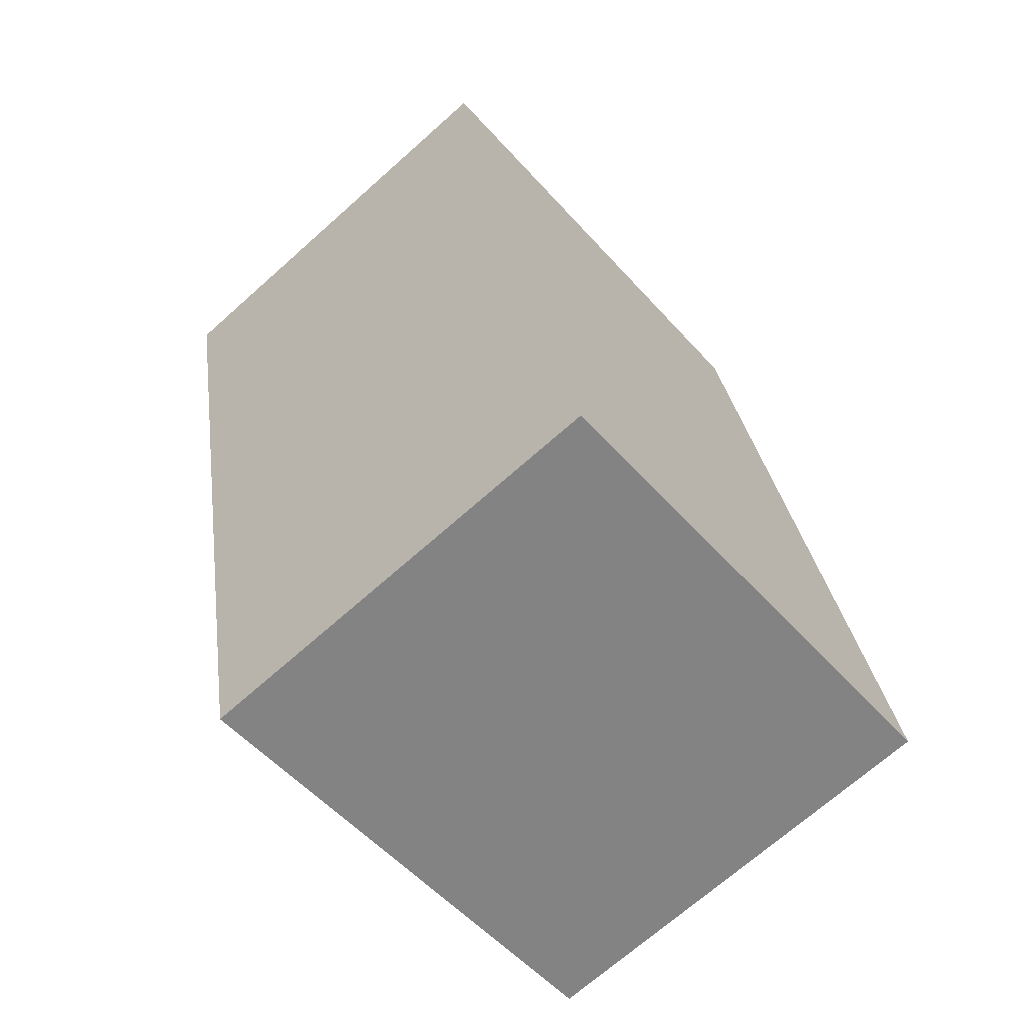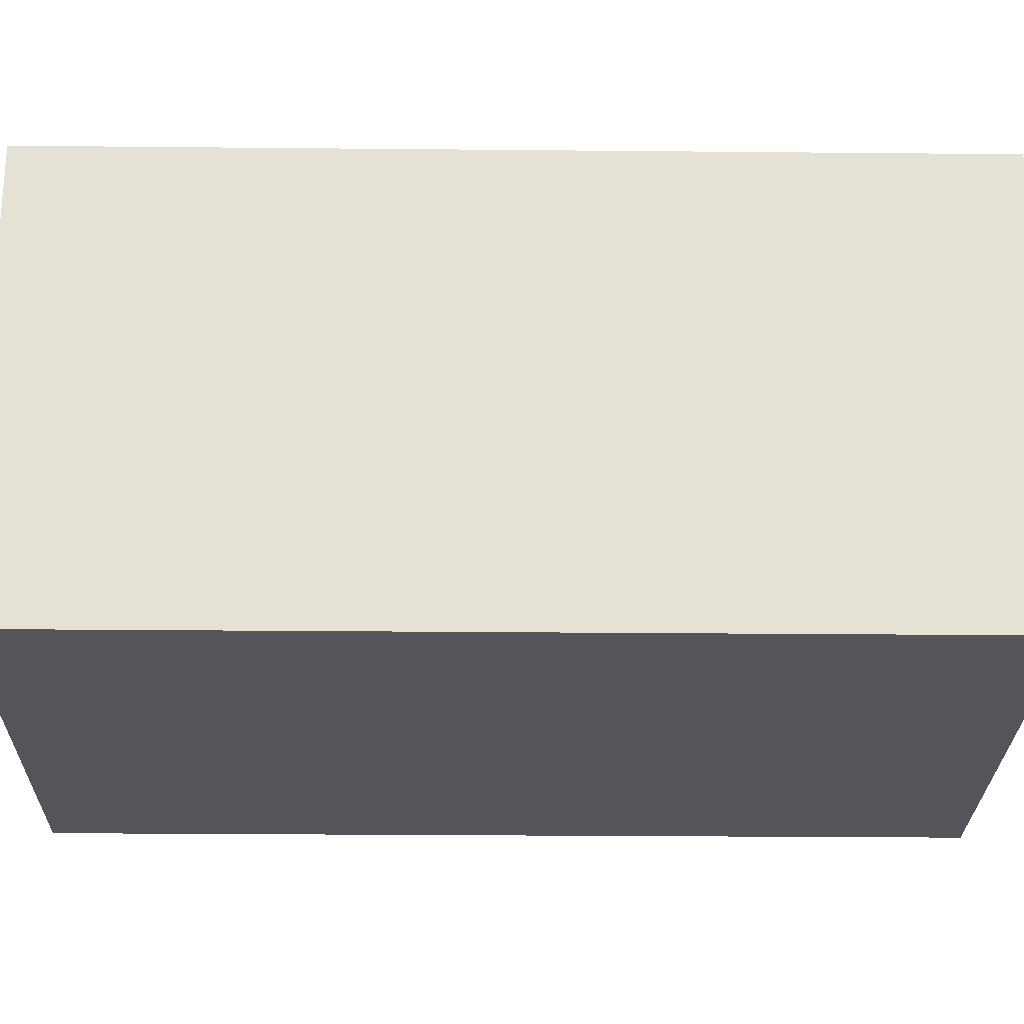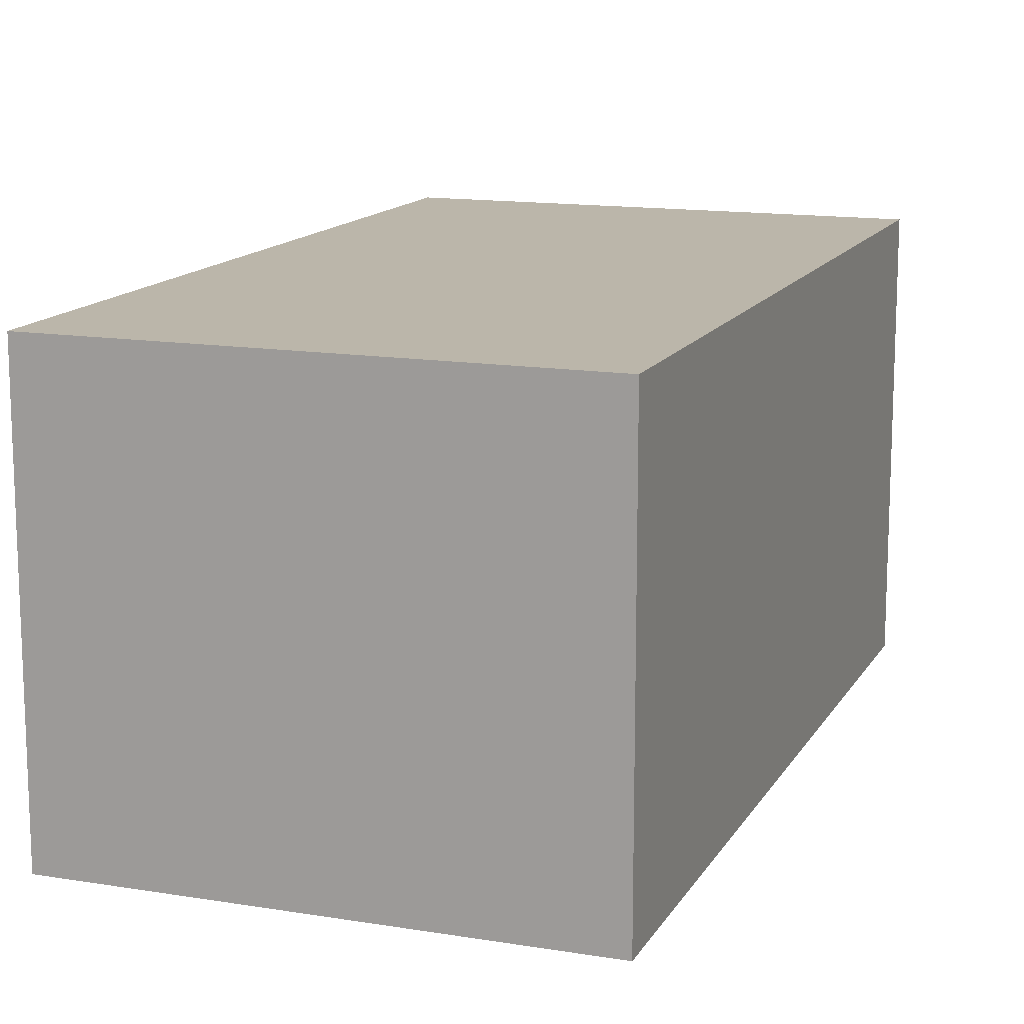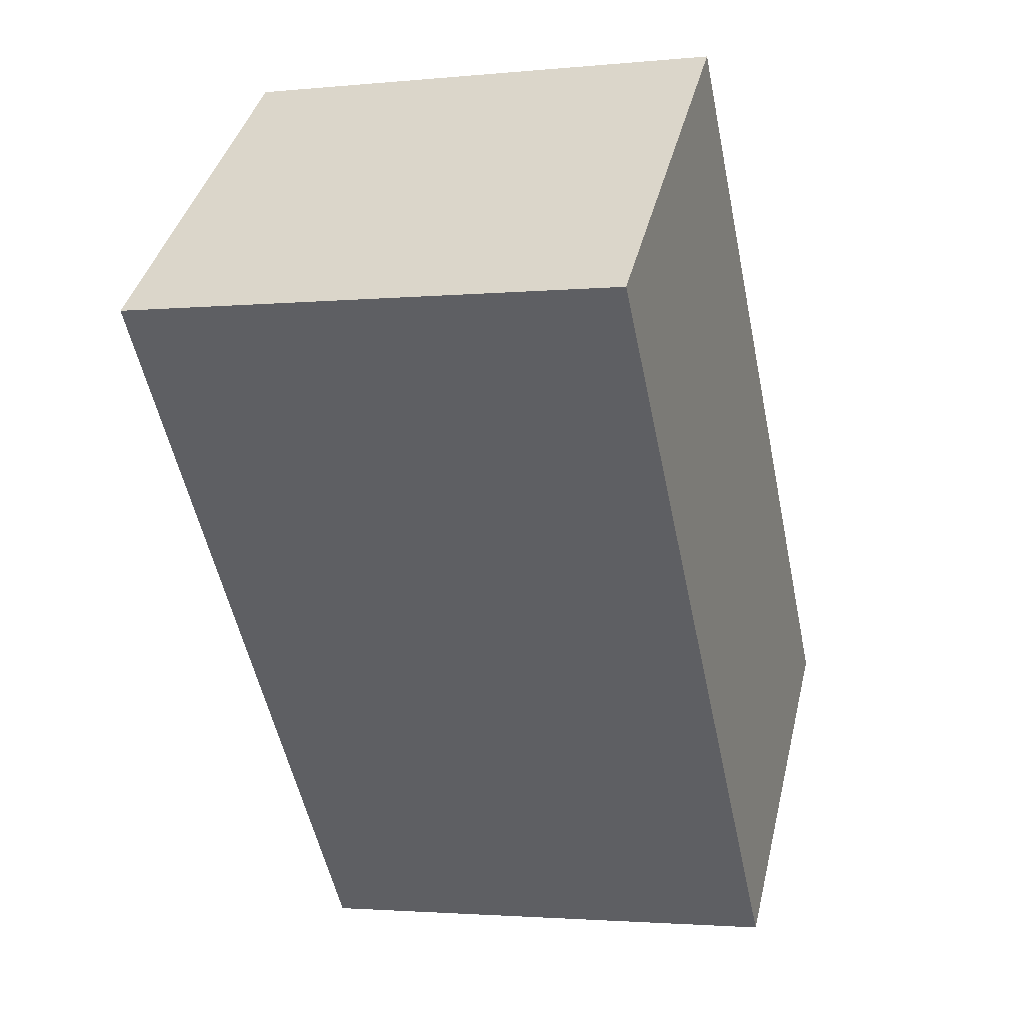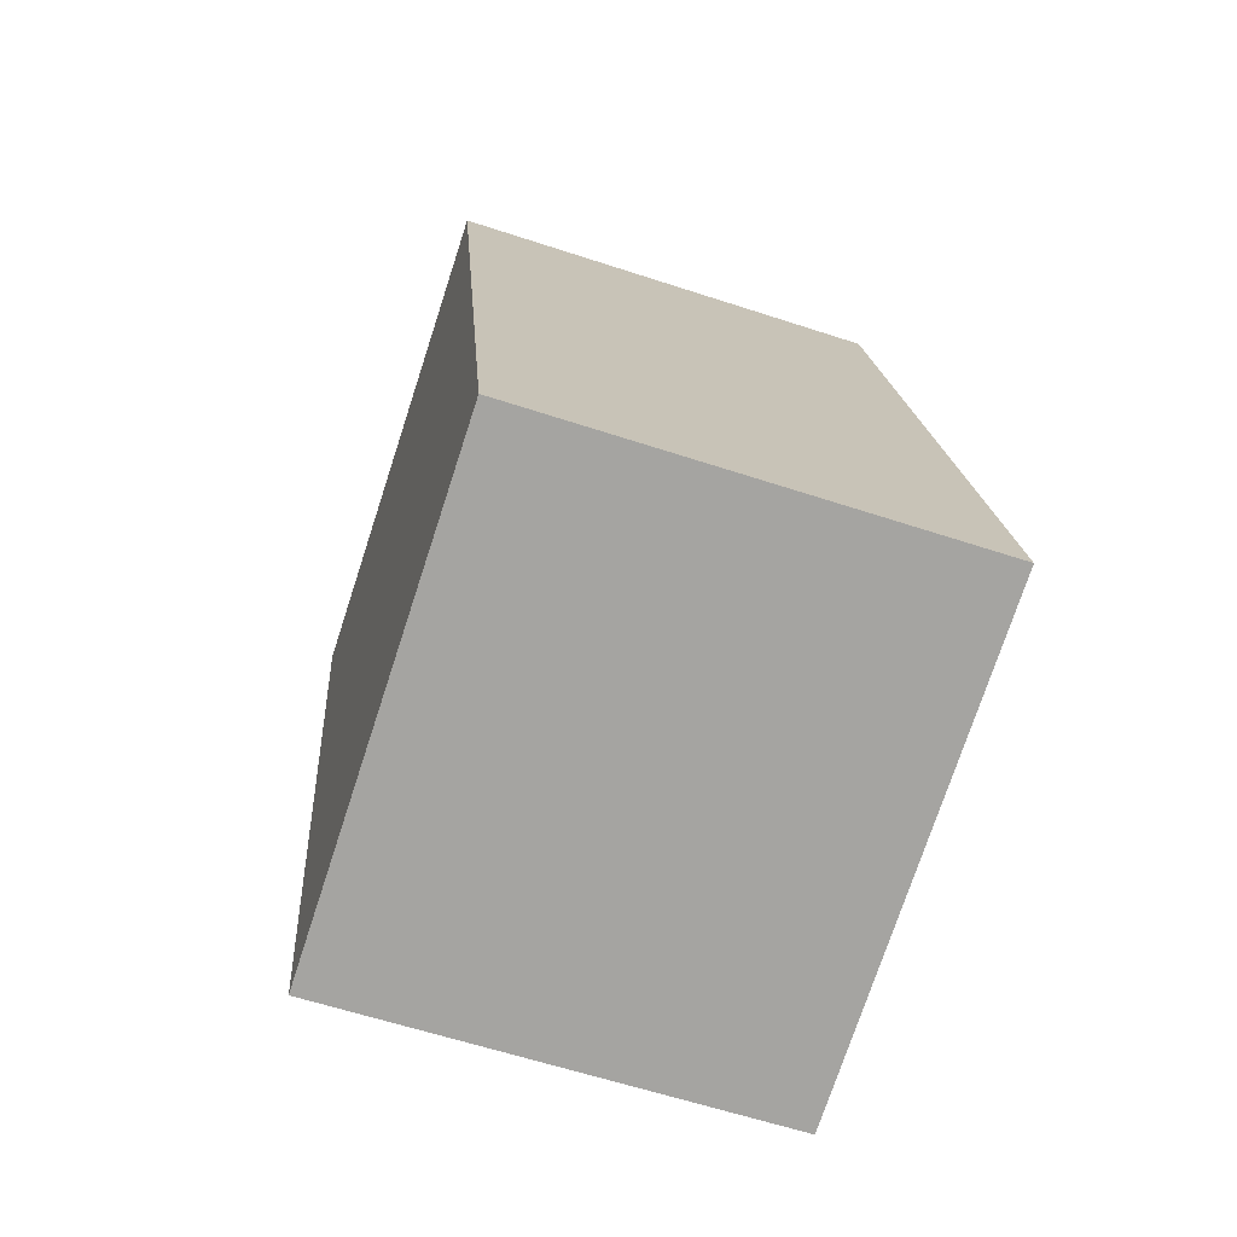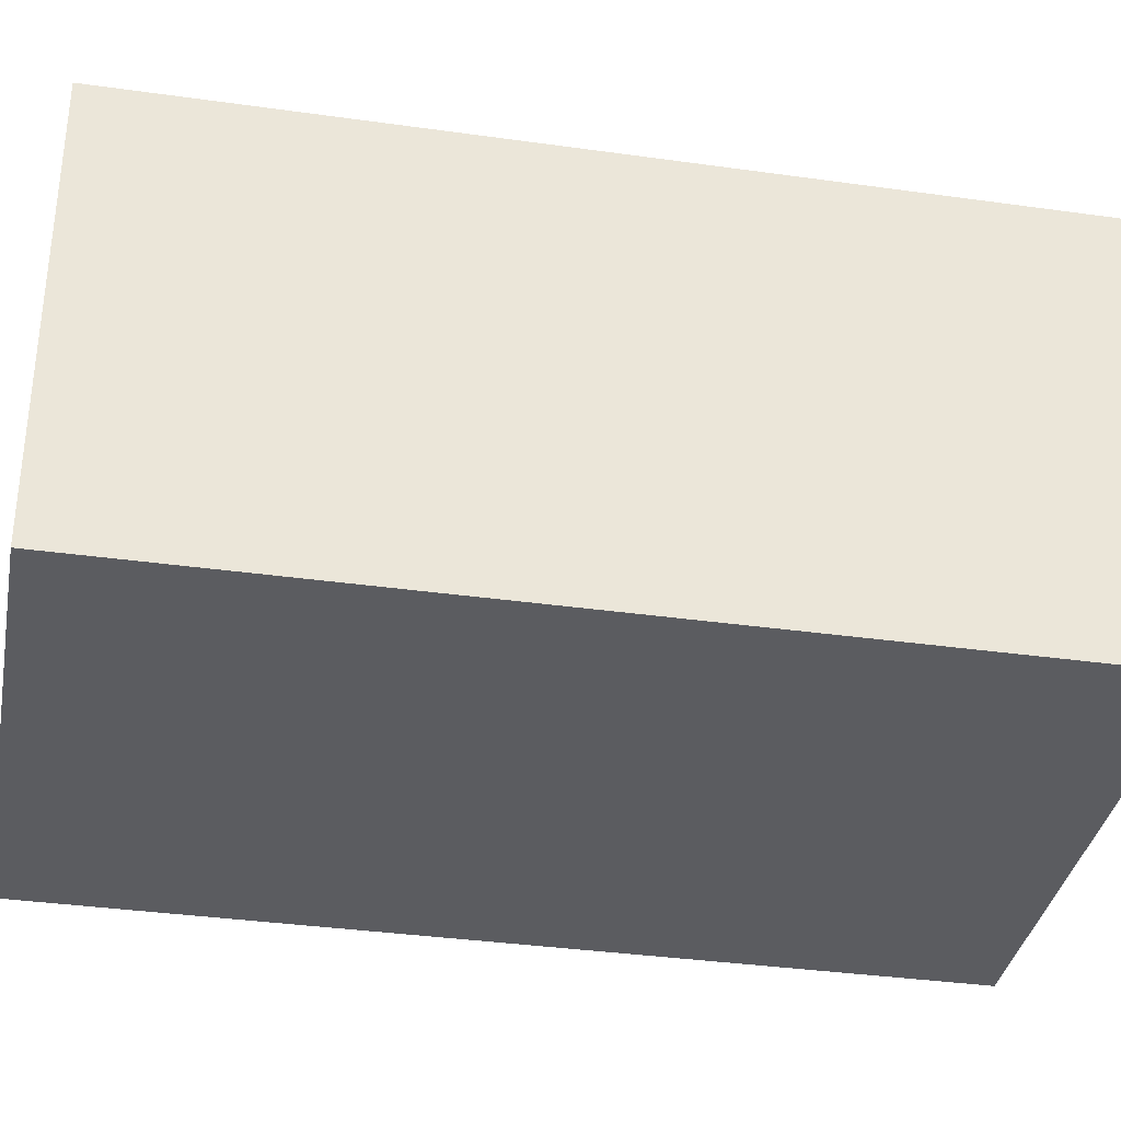
<metadata>
{"format":"obj","ext":"obj","renderer":"f3d","projection":"perspective","resolution":1024,"background":"white","views":[{"elev":-69.8,"azim":-48.3,"up":"+Z"},{"elev":-25.0,"azim":-102.9,"up":"+Y"},{"elev":13.9,"azim":-171.9,"up":"+Y"},{"elev":40.0,"azim":13.4,"up":"+Z"},{"elev":-61.4,"azim":71.5,"up":"+Z"},{"elev":-35.3,"azim":-112.6,"up":"+Y"}]}
</metadata>
<code>
v  2.64 1.733 -2.893
v  0 1.733 1.061e-16
v  1.938 1.733 0.412
v  0.703 1.733 -3.305
v  1.938 -2.523e-17 0.412
v  2.64 1.771e-16 -2.893
v  0.703 2.024e-16 -3.305
v  0 0 0
g defaultobject
f 1 2 3
f 2 1 4
f 5 1 3
f 1 5 6
f 6 4 1
f 4 6 7
f 7 2 4
f 2 7 8
f 8 3 2
f 3 8 5
f 8 6 5
f 6 8 7

</code>
